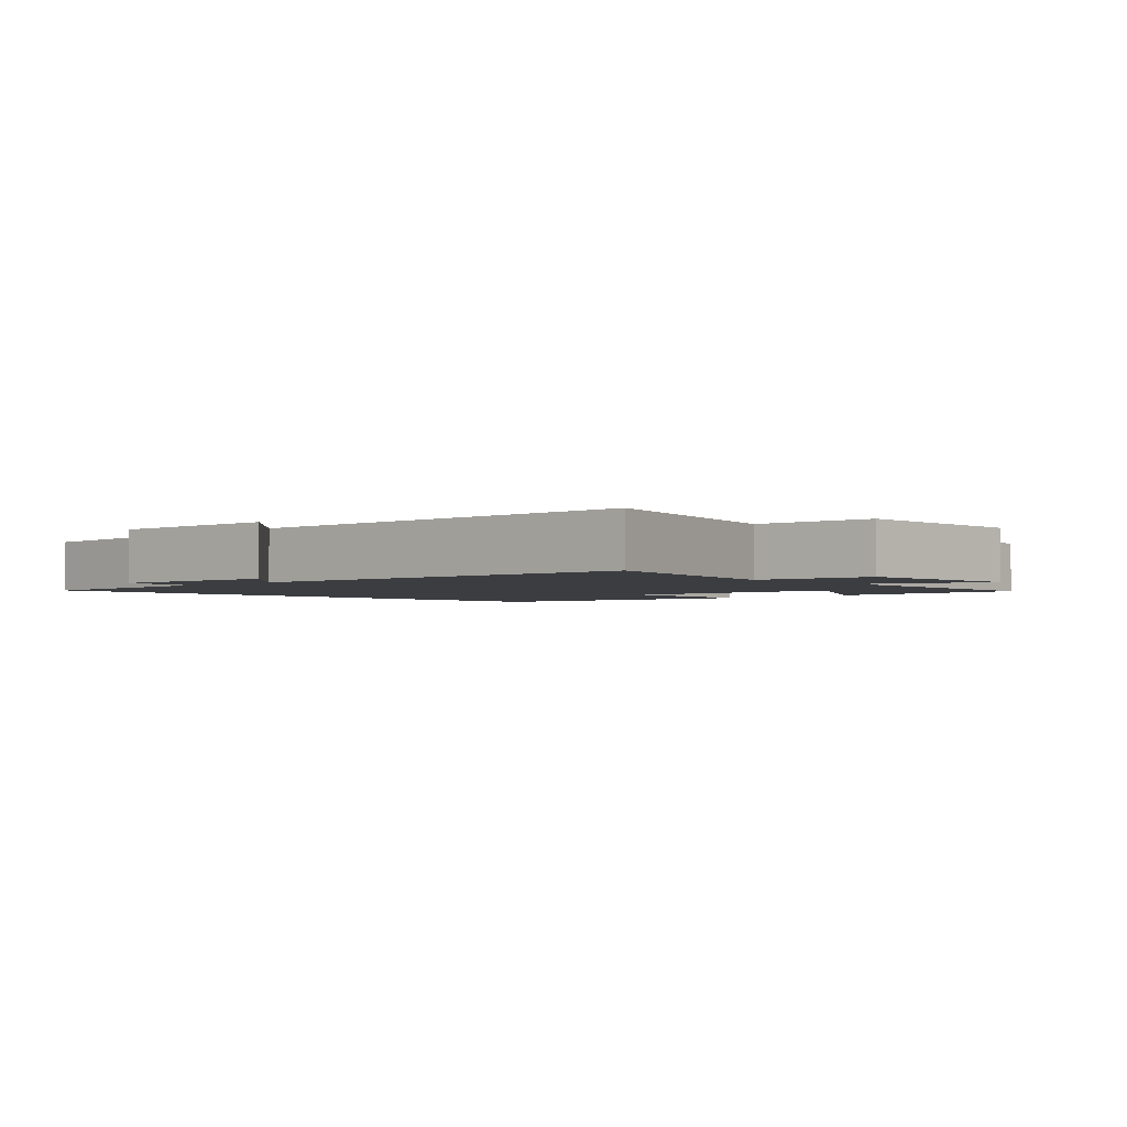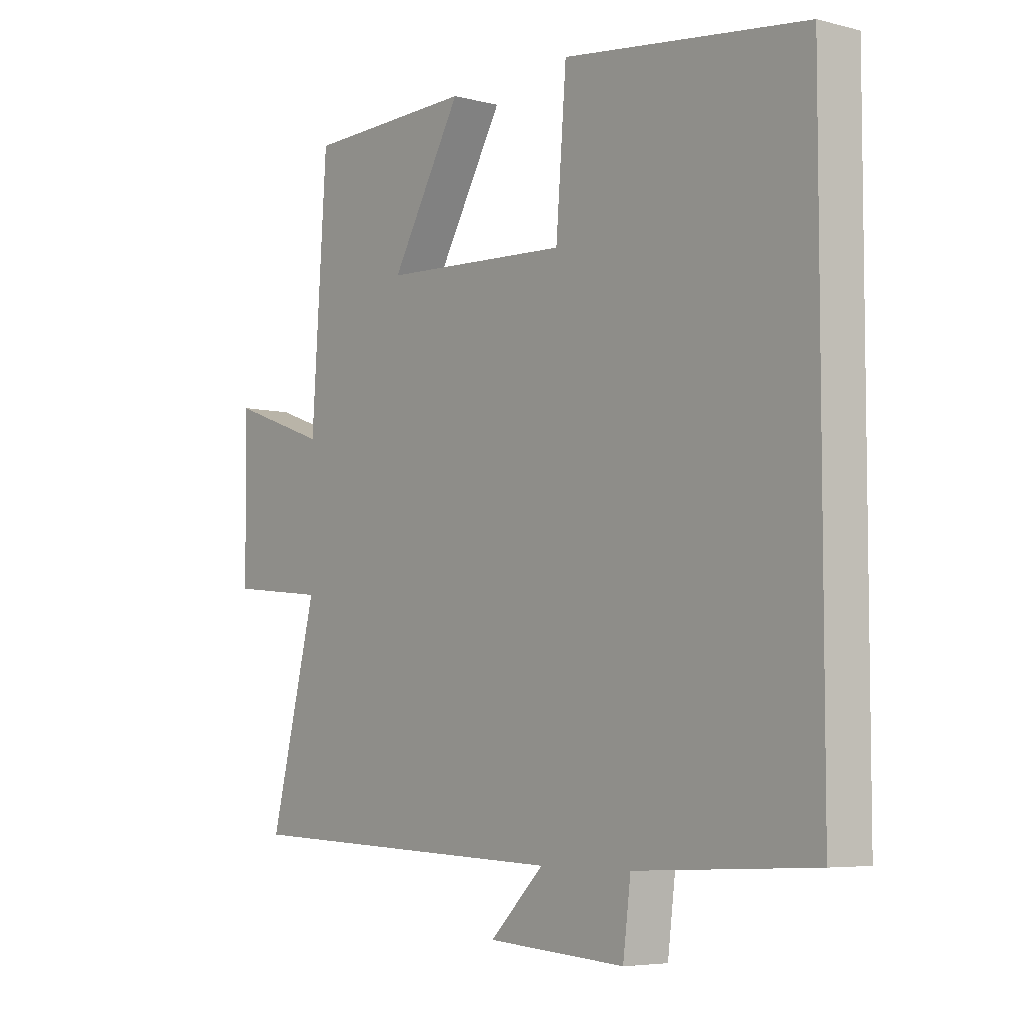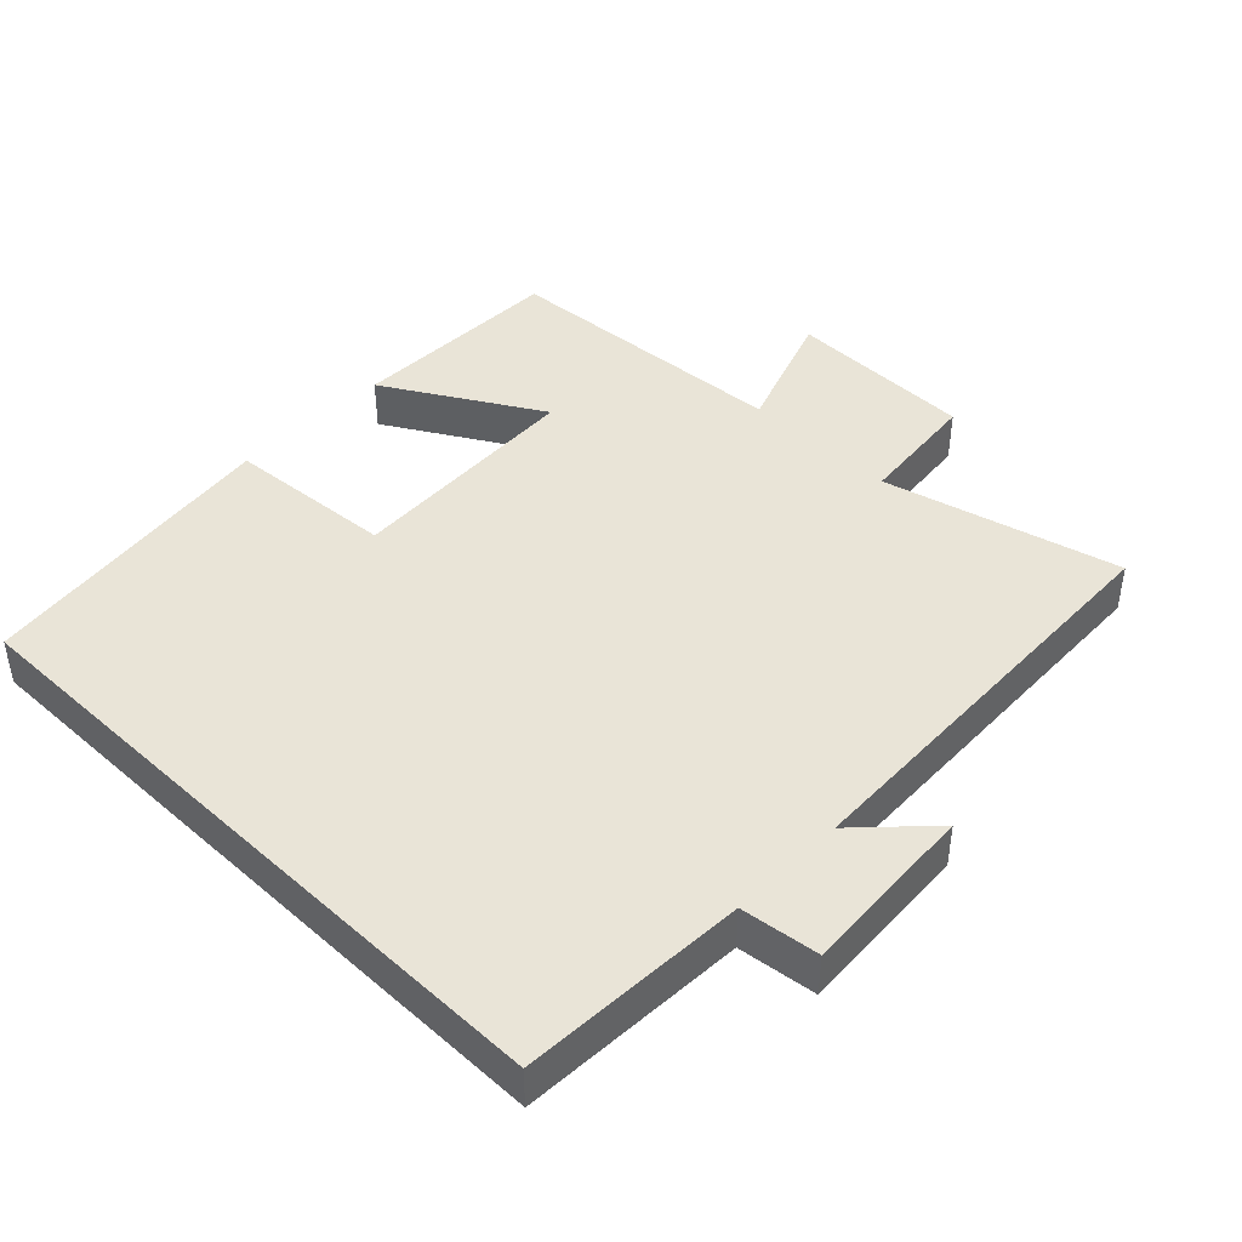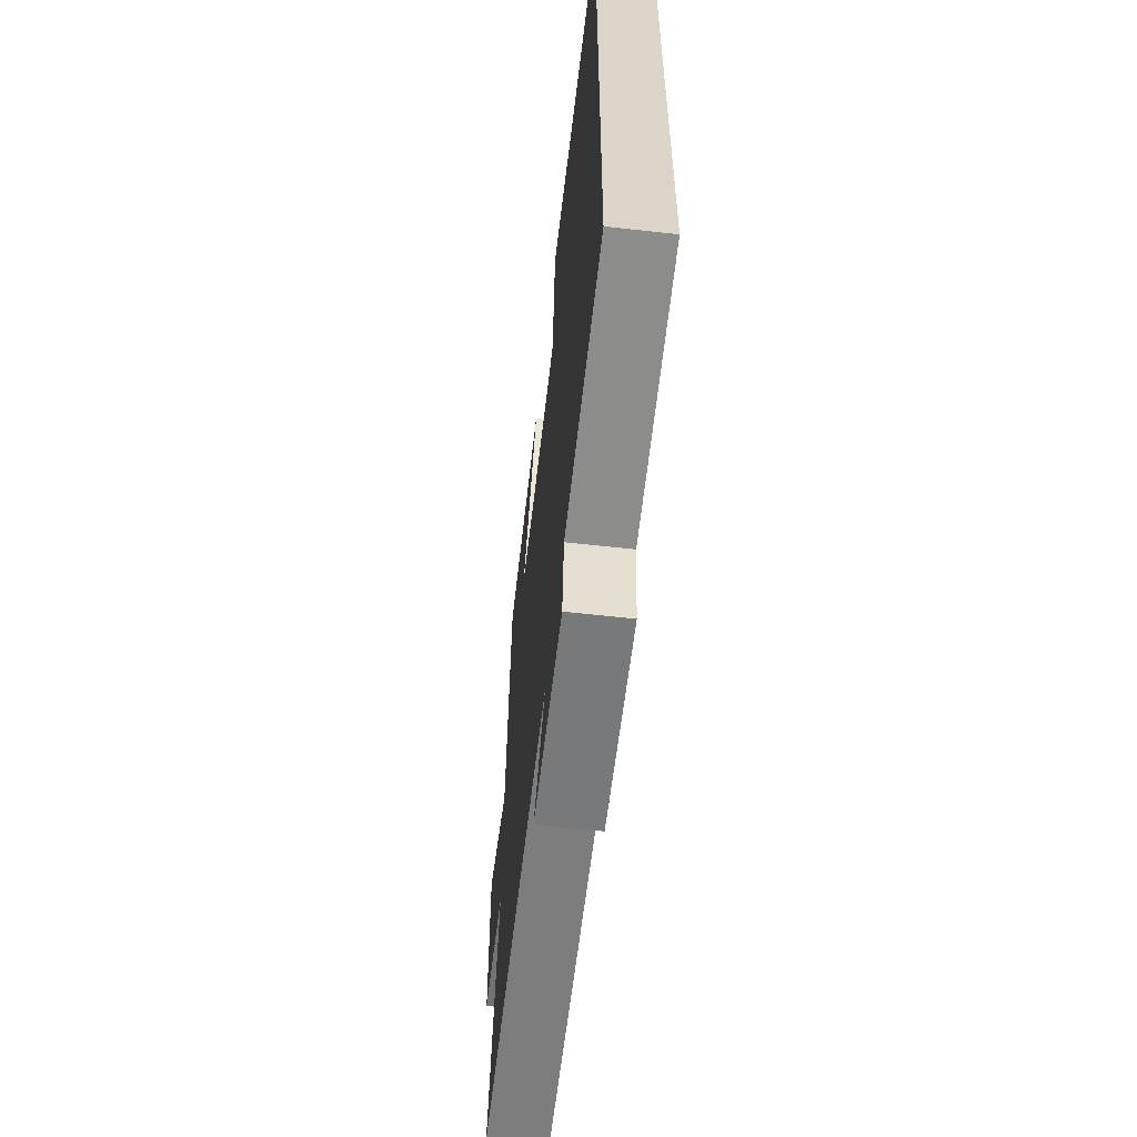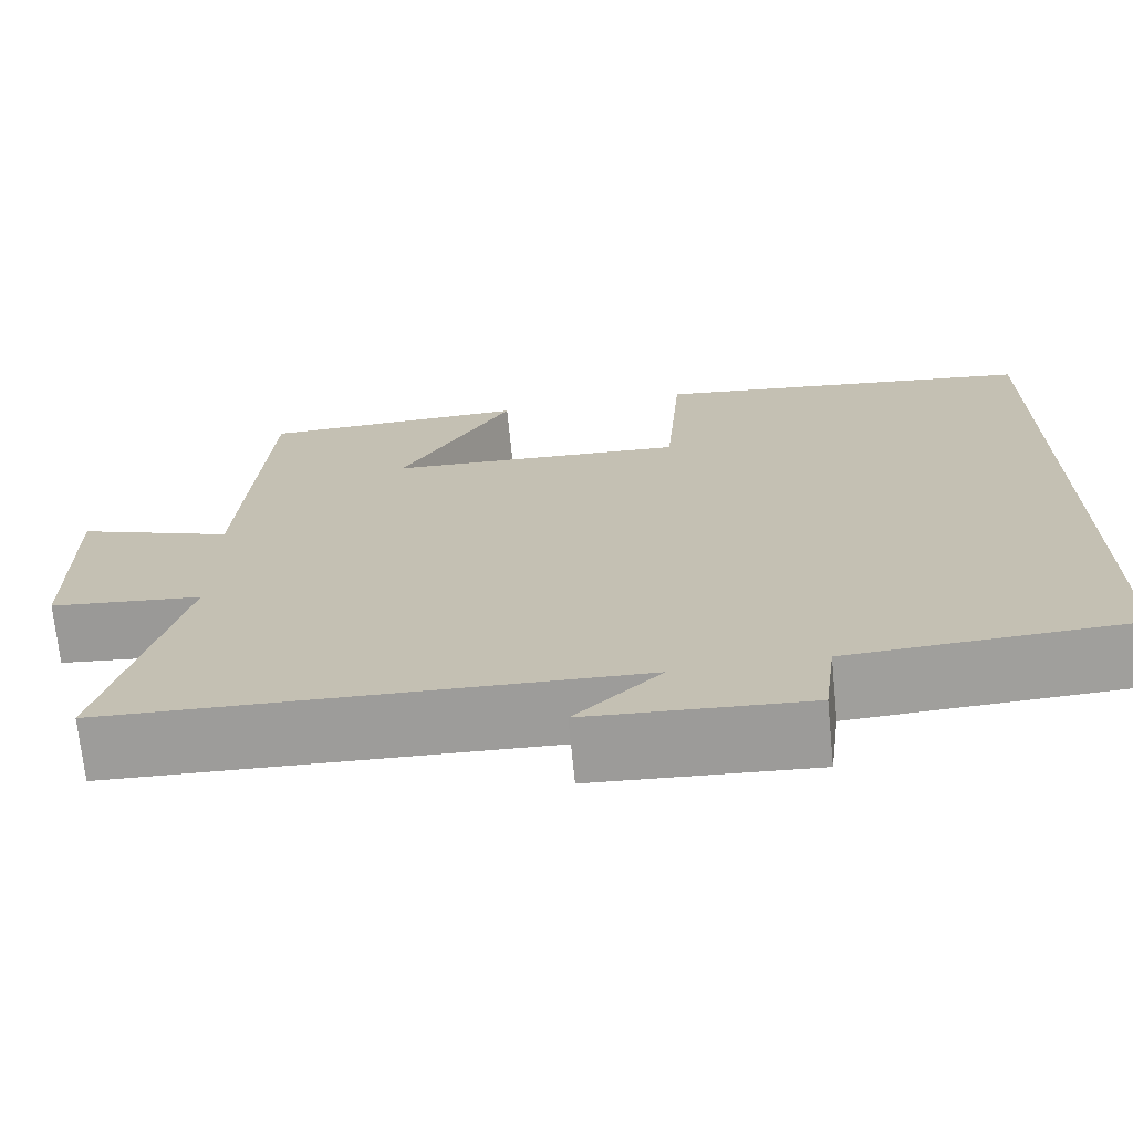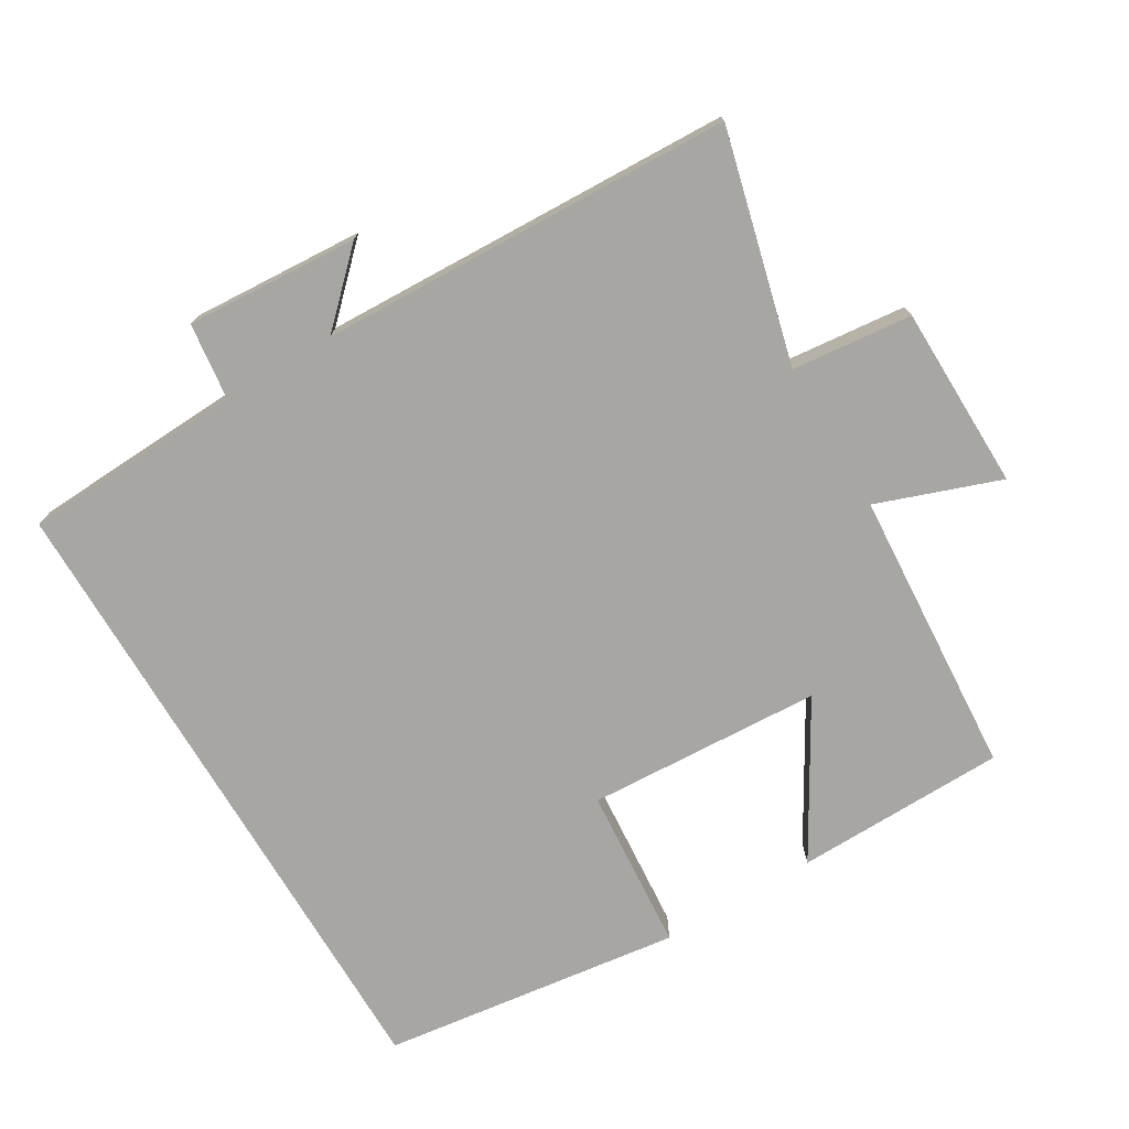
<metadata>
{"format":"obj","ext":"obj","renderer":"f3d","projection":"perspective","resolution":1024,"background":"white","views":[{"elev":-2.4,"azim":-136.4,"up":"+Y"},{"elev":-5.7,"azim":51.9,"up":"+Z"},{"elev":43.5,"azim":134.2,"up":"+Y"},{"elev":-61.4,"azim":83.5,"up":"+Z"},{"elev":-70.6,"azim":5.7,"up":"+Z"},{"elev":-74.1,"azim":-149.2,"up":"+Y"}]}
</metadata>
<code>
v 0.5 0.07 -0.485
v 0.18 0.07 -0.5
v 0.166 0.07 -0.611
v -0.084 0.07 -0.595
v 0.014 0.07 -0.5
v -0.585 0.07 -0.477
v -0.5 0.07 -0.142
v -0.674 0.07 -0.124
v -0.678 0.07 0.142
v -0.5 0.07 0.078
v -0.472 0.07 0.494
v -0.166 0.07 0.5
v -0.295 0.07 0.28
v 0.045 0.07 0.262
v 0.064 0.07 0.5
v 0.5 0.07 0.443
v 0.5 0 -0.485
v 0.18 0 -0.5
v 0.166 0 -0.611
v -0.084 0 -0.595
v 0.014 0 -0.5
v -0.585 0 -0.477
v -0.5 0 -0.142
v -0.674 0 -0.124
v -0.678 0 0.142
v -0.5 0 0.078
v -0.472 0 0.494
v -0.166 0 0.5
v -0.295 0 0.28
v 0.045 0 0.262
v 0.064 0 0.5
v 0.5 0 0.443
f 16 1 2
f 15 16 2
f 14 15 2
f 13 14 2 3
f 10 11 12 13
f 10 13 3
f 7 8 9 10
f 5 6 7
f 5 7 10
f 3 4 5
f 3 5 10
f 18 17 32
f 18 32 31
f 18 31 30
f 19 18 30 29
f 29 28 27 26
f 19 29 26
f 26 25 24 23
f 23 22 21
f 26 23 21
f 21 20 19
f 26 21 19
f 1 17 18 2
f 2 18 19 3
f 3 19 20 4
f 4 20 21 5
f 5 21 22 6
f 6 22 23 7
f 7 23 24 8
f 8 24 25 9
f 9 25 26 10
f 10 26 27 11
f 11 27 28 12
f 12 28 29 13
f 13 29 30 14
f 14 30 31 15
f 15 31 32 16
f 16 32 17 1

</code>
